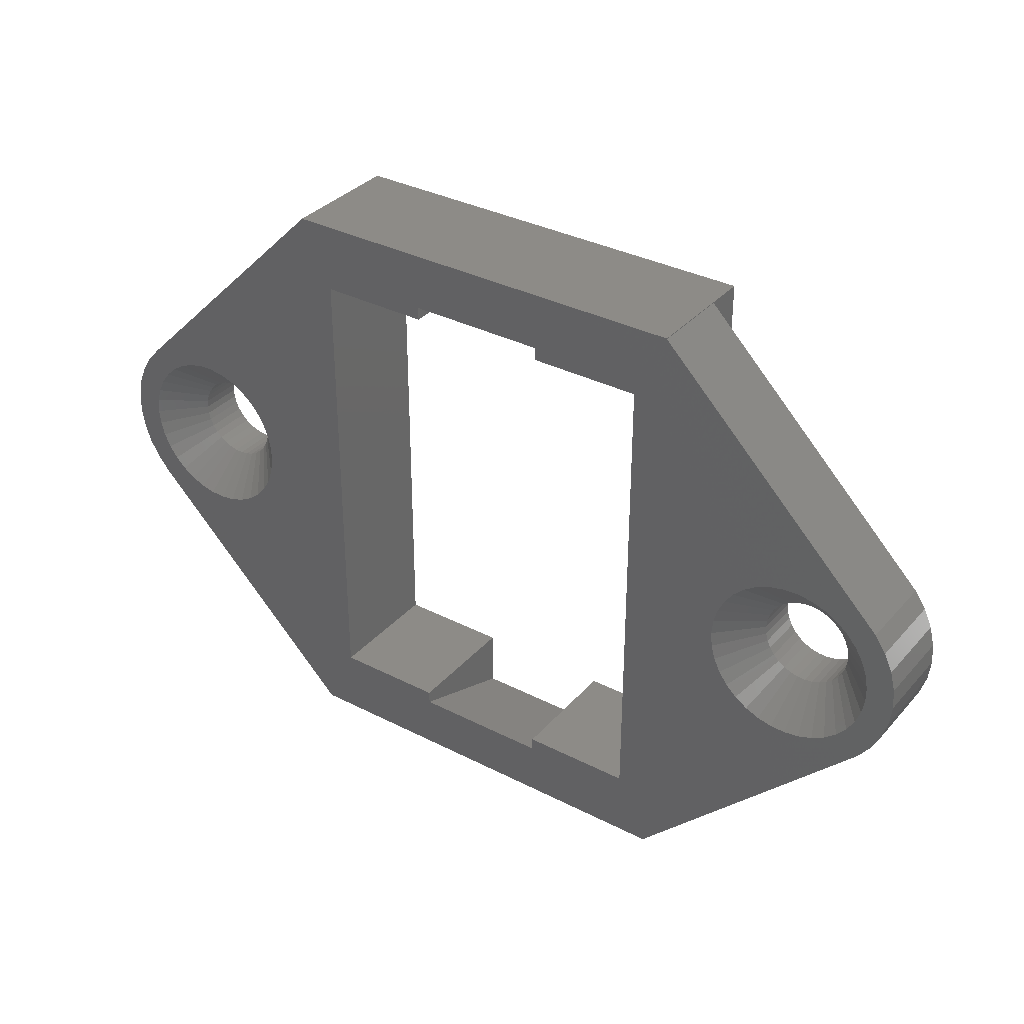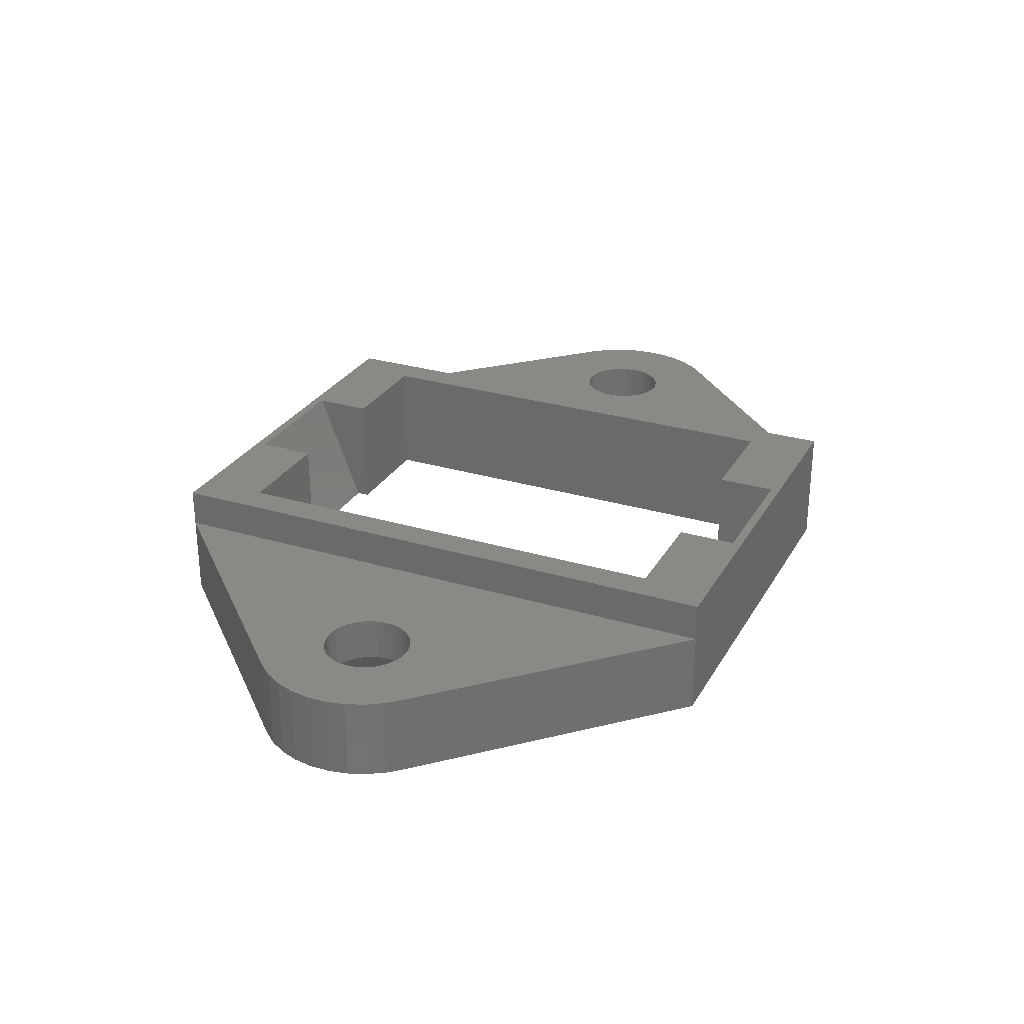
<metadata>
{"format":"stl","ext":"stl","renderer":"f3d","projection":"perspective","resolution":1024,"background":"white","views":[{"elev":34.2,"azim":-145.2,"up":"+Y"},{"elev":28.2,"azim":114.4,"up":"+Z"}]}
</metadata>
<code>
# stl→obj: 355 verts, 718 faces
v -7.657 -10.99 1.346e-15
v -15.95 -2.699 3
v -15.95 -2.699 3.305e-16
v -7.657 -10.99 3
v -10.04 0.45 -5.51e-17
v -6.5 8.5 -1.041e-15
v -10 0 0
v -6.5 -8.5 1.041e-15
v -10.04 -0.45 5.51e-17
v -10.05 -0.5357 6.56e-17
v -10.07 -0.6186 7.576e-17
v -10.19 -1.054 1.291e-16
v -10.23 -1.132 1.386e-16
v -10.42 -1.539 1.884e-16
v -10.69 -1.904 2.332e-16
v -10.74 -1.974 2.417e-16
v -11.07 -2.286 2.8e-16
v -11.13 -2.345 2.872e-16
v -11.2 -2.393 2.93e-16
v -11.58 -2.642 3.235e-16
v -11.99 -2.819 3.453e-16
v -12.07 -2.853 3.494e-16
v -12.51 -2.954 3.617e-16
v -12.6 -2.973 3.641e-16
v -12.68 -2.977 3.645e-16
v -13.13 -2.997 3.67e-16
v -13.58 -2.936 3.596e-16
v -13.67 -2.925 3.582e-16
v -14.1 -2.785 3.411e-16
v -14.18 -2.759 3.378e-16
v -14.25 -2.718 3.328e-16
v -14.65 -2.504 3.066e-16
v -15.01 -2.222 2.721e-16
v -15.07 -2.168 2.656e-16
v -15.13 -2.104 2.576e-16
v -16.39 -2.128 2.606e-16
v -15.66 -1.376 1.685e-16
v -15.43 -1.763 2.159e-16
v -15.7 -1.302 1.594e-16
v -16.71 -1.489 1.824e-16
v -15.73 -1.221 1.495e-16
v -15.89 -0.7981 9.774e-17
v -17 -0.08975 1.099e-17
v -15.99 0.2689 -3.293e-17
v -15.99 -0.2689 3.293e-17
v -16.92 -0.8024 9.826e-17
v -15.97 -0.3536 4.33e-17
v -16.48 1.974 -2.417e-16
v -16.07 2.563 -3.139e-16
v -16.78 1.321 -1.618e-16
v -16.95 0.6257 -7.663e-17
v -10.05 0.5357 -6.56e-17
v -10.07 0.6186 -7.576e-17
v -10.19 1.054 -1.291e-16
v -10.23 1.132 -1.386e-16
v -10.42 1.539 -1.884e-16
v -10.69 1.904 -2.332e-16
v -10.74 1.974 -2.417e-16
v -11.07 2.286 -2.8e-16
v -11.13 2.345 -2.872e-16
v -11.2 2.393 -2.93e-16
v -11.58 2.642 -3.235e-16
v -11.99 2.819 -3.453e-16
v -12.07 2.853 -3.494e-16
v -12.51 2.954 -3.617e-16
v -7.657 10.98 -1.344e-15
v -12.6 2.973 -3.641e-16
v -12.68 2.977 -3.645e-16
v -13.13 2.997 -3.67e-16
v -13.58 2.936 -3.596e-16
v -13.67 2.925 -3.582e-16
v -14.1 2.785 -3.411e-16
v -14.18 2.759 -3.378e-16
v -14.25 2.718 -3.328e-16
v -14.65 2.504 -3.066e-16
v -15.01 2.222 -2.721e-16
v -15.07 2.168 -2.656e-16
v -15.13 2.104 -2.576e-16
v -15.43 1.763 -2.159e-16
v -15.66 1.376 -1.685e-16
v -15.7 1.302 -1.594e-16
v -15.97 0.3536 -4.33e-17
v -15.73 1.221 -1.495e-16
v -15.89 0.7981 -9.774e-17
v -2.5 8.5 -1.041e-15
v -2.5 8.964 -1.098e-15
v 7.657 -11 1.347e-15
v 6.5 -8.5 1.041e-15
v 7.657 10.99 -1.346e-15
v 6.5 8.5 -1.041e-15
v 2.5 -8.964 1.098e-15
v -2.5 -8.964 1.098e-15
v -2.5 -8.5 1.041e-15
v -7.657 -11 1.347e-15
v 2.5 8.964 -1.098e-15
v 2.5 8.5 -1.041e-15
v 7.657 11 -1.347e-15
v -7.657 11 -1.347e-15
v 2.5 -8.5 1.041e-15
v 15.95 -0.5357 6.56e-17
v 16.99 -0.2691 3.295e-17
v 16.88 -0.9774 1.197e-16
v 16 0 0
v 16.97 0.4479 -5.485e-17
v 15.81 -1.054 1.291e-16
v 16.64 -1.654 2.026e-16
v 15.96 0.45 -5.51e-17
v 15.58 -1.539 1.884e-16
v 16.29 -2.278 2.79e-16
v 15.95 0.5357 -6.56e-17
v 16.83 1.15 -1.409e-16
v 15.96 -0.45 5.51e-17
v 15.93 -0.6186 7.576e-17
v 15.26 -1.974 2.417e-16
v 15.83 -2.828 3.464e-16
v 15.77 -1.132 1.386e-16
v 15.31 -1.904 2.332e-16
v 14.93 -2.286 2.8e-16
v 14.87 -2.345 2.872e-16
v 14.8 -2.393 2.93e-16
v 14.42 -2.642 3.235e-16
v 14.01 -2.819 3.453e-16
v 13.93 -2.853 3.494e-16
v 13.49 -2.954 3.617e-16
v 13.4 -2.973 3.641e-16
v 10.34 -1.376 1.685e-16
v 10.57 -1.763 2.159e-16
v 10.03 -0.3536 4.33e-17
v 10.11 -0.7981 9.774e-17
v 10.01 -0.2689 3.293e-17
v 10.01 0.2689 -3.293e-17
v 10.27 -1.221 1.495e-16
v 10.3 -1.302 1.594e-16
v 10.87 -2.104 2.576e-16
v 10.93 -2.168 2.656e-16
v 10.99 -2.222 2.721e-16
v 11.35 -2.504 3.066e-16
v 11.75 -2.718 3.328e-16
v 11.82 -2.759 3.378e-16
v 11.9 -2.785 3.411e-16
v 12.33 -2.925 3.582e-16
v 12.42 -2.936 3.596e-16
v 12.87 -2.997 3.67e-16
v 13.32 -2.977 3.645e-16
v 15.93 0.6186 -7.576e-17
v 15.81 1.054 -1.291e-16
v 16.56 1.816 -2.224e-16
v 15.77 1.132 -1.386e-16
v 15.58 1.539 -1.884e-16
v 16.18 2.423 -2.968e-16
v 15.31 1.904 -2.332e-16
v 15.26 1.974 -2.417e-16
v 15.7 2.952 -3.616e-16
v 14.93 2.286 -2.8e-16
v 14.87 2.345 -2.872e-16
v 14.8 2.393 -2.93e-16
v 14.42 2.642 -3.235e-16
v 14.01 2.819 -3.453e-16
v 13.93 2.853 -3.494e-16
v 13.49 2.954 -3.617e-16
v 13.4 2.973 -3.641e-16
v 13.32 2.977 -3.645e-16
v 12.87 2.997 -3.67e-16
v 10.34 1.376 -1.685e-16
v 10.3 1.302 -1.594e-16
v 10.03 0.3536 -4.33e-17
v 12.42 2.936 -3.596e-16
v 12.33 2.925 -3.582e-16
v 11.9 2.785 -3.411e-16
v 11.82 2.759 -3.378e-16
v 11.75 2.718 -3.328e-16
v 11.35 2.504 -3.066e-16
v 10.99 2.222 -2.721e-16
v 10.93 2.168 -2.656e-16
v 10.87 2.104 -2.576e-16
v 10.57 1.763 -2.159e-16
v 10.27 1.221 -1.495e-16
v 10.11 0.7981 -9.774e-17
v -16.71 -1.489 3
v -16.39 -2.128 3
v -16.95 0.6257 3
v -17 -0.08975 3
v -16.78 1.321 3
v -16.92 -0.8024 3
v -7.657 10.98 3
v -11.4 3.674e-16 3
v -11.43 0.2857 3
v -11.5 0.5622 3
v -11.63 0.8206 3
v -11.8 1.053 3
v -12 1.251 3
v -12.24 1.409 3
v -12.51 1.522 3
v -12.79 1.586 3
v -13.07 1.598 3
v -16.07 2.563 3
v -13.36 1.56 3
v -13.63 1.471 3
v -13.88 1.335 3
v -14.11 1.156 3
v -14.59 -0.1434 3
v -14.59 0.1434 3
v -14.54 0.4257 3
v -14.44 0.6942 3
v -14.29 0.9405 3
v -16.48 1.974 3
v -11.43 -0.2857 3
v -11.5 -0.5622 3
v -11.63 -0.8206 3
v -11.8 -1.053 3
v -12 -1.251 3
v -12.24 -1.409 3
v -12.51 -1.522 3
v -12.79 -1.586 3
v -13.07 -1.598 3
v -13.36 -1.56 3
v -13.63 -1.471 3
v -13.88 -1.335 3
v -14.11 -1.156 3
v -14.29 -0.9405 3
v -14.44 -0.6942 3
v -14.54 -0.4257 3
v 16.97 0.4479 3
v 14.57 0.2857 3
v 14.6 3.674e-16 3
v 16.18 2.423 3
v 14.5 0.5622 3
v 14.37 0.8206 3
v 14.2 1.053 3
v 15.7 2.952 3
v 14 1.251 3
v 13.76 1.409 3
v 13.49 1.522 3
v 13.21 1.586 3
v 12.93 1.598 3
v 12.64 1.56 3
v 7.657 10.99 3
v 11.41 0.1434 3
v 11.41 -0.1434 3
v 11.46 0.4257 3
v 11.56 0.6942 3
v 11.71 0.9405 3
v 11.89 1.156 3
v 12.12 1.335 3
v 12.37 1.471 3
v 16.99 -0.2691 3
v 16.83 1.15 3
v 14.57 -0.2857 3
v 16.56 1.816 3
v 16.88 -0.9774 3
v 14.5 -0.5622 3
v 16.64 -1.654 3
v 14.37 -0.8206 3
v 16.29 -2.278 3
v 14.2 -1.053 3
v 15.83 -2.828 3
v 14 -1.251 3
v 13.76 -1.409 3
v 13.49 -1.522 3
v 13.21 -1.586 3
v 12.93 -1.598 3
v 7.657 -11 3
v 12.64 -1.56 3
v 12.37 -1.471 3
v 12.12 -1.335 3
v 11.89 -1.156 3
v 11.71 -0.9405 3
v 11.56 -0.6942 3
v 11.46 -0.4257 3
v 7.657 -11 4.4
v -7.657 -11 4.4
v -7.657 11 4.4
v 7.657 11 4.4
v -2.5 -8.5 4.4
v -6.5 -8.5 4.4
v -2.5 -10.66 4.4
v 6.5 8.5 4.4
v 2.5 10.66 4.4
v -2.5 10.66 4.4
v -6.5 8.5 4.4
v -2.5 8.5 4.4
v 6.5 -8.5 4.4
v 2.5 -10.66 4.4
v 2.5 -8.5 4.4
v 2.5 8.5 4.4
v -11.5 0.5622 1.4
v -11.63 0.8206 1.4
v -11.4 1.715e-16 1.4
v -11.43 -0.2857 1.4
v -14.59 0.1434 1.4
v -14.54 0.4257 1.4
v -12.79 1.586 1.4
v -12.51 1.522 1.4
v -12.24 -1.409 1.4
v -13.36 -1.56 1.4
v -13.07 -1.598 1.4
v -11.43 0.2857 1.4
v -12.24 1.409 1.4
v -13.36 1.56 1.4
v -13.88 1.335 1.4
v -14.44 -0.6942 1.4
v -14.29 -0.9405 1.4
v -11.8 1.053 1.4
v -14.11 1.156 1.4
v -14.29 0.9405 1.4
v -13.07 1.598 1.4
v -12.79 -1.586 1.4
v -14.11 -1.156 1.4
v -13.88 -1.335 1.4
v -12 1.251 1.4
v -14.44 0.6942 1.4
v -13.63 1.471 1.4
v -11.5 -0.5622 1.4
v -12 -1.251 1.4
v -14.59 -0.1434 1.4
v -14.54 -0.4257 1.4
v -11.63 -0.8206 1.4
v -11.8 -1.053 1.4
v -12.51 -1.522 1.4
v -13.63 -1.471 1.4
v 14.5 0.5622 1.4
v 14.37 0.8206 1.4
v 14.6 1.715e-16 1.4
v 14.57 -0.2857 1.4
v 11.41 0.1434 1.4
v 11.46 0.4257 1.4
v 13.21 1.586 1.4
v 13.49 1.522 1.4
v 13.76 -1.409 1.4
v 12.64 -1.56 1.4
v 12.93 -1.598 1.4
v 14.57 0.2857 1.4
v 13.76 1.409 1.4
v 12.64 1.56 1.4
v 12.12 1.335 1.4
v 11.56 -0.6942 1.4
v 11.71 -0.9405 1.4
v 14.2 1.053 1.4
v 11.89 1.156 1.4
v 11.71 0.9405 1.4
v 12.93 1.598 1.4
v 13.21 -1.586 1.4
v 11.89 -1.156 1.4
v 12.12 -1.335 1.4
v 14 1.251 1.4
v 11.56 0.6942 1.4
v 12.37 1.471 1.4
v 14.5 -0.5622 1.4
v 14 -1.251 1.4
v 11.41 -0.1434 1.4
v 11.46 -0.4257 1.4
v 14.37 -0.8206 1.4
v 14.2 -1.053 1.4
v 13.49 -1.522 1.4
v 12.37 -1.471 1.4
f 1 2 3
f 2 1 4
f 5 6 7
f 8 9 7
f 8 10 9
f 8 11 10
f 8 12 11
f 8 13 12
f 8 14 13
f 8 15 14
f 8 16 15
f 8 17 16
f 8 18 17
f 8 19 18
f 8 20 19
f 8 21 20
f 8 22 21
f 8 23 22
f 1 24 23
f 1 25 24
f 1 26 25
f 1 27 26
f 1 28 27
f 3 28 1
f 28 3 29
f 29 3 30
f 30 3 31
f 31 3 32
f 32 3 33
f 33 3 34
f 34 3 35
f 36 37 38
f 35 3 38
f 36 38 3
f 37 36 39
f 40 39 36
f 39 40 41
f 41 40 42
f 43 44 45
f 46 42 40
f 42 46 47
f 44 48 49
f 47 46 45
f 44 50 48
f 43 45 46
f 44 51 50
f 44 43 51
f 52 6 5
f 53 6 52
f 54 6 53
f 55 6 54
f 56 6 55
f 57 6 56
f 58 6 57
f 59 6 58
f 60 6 59
f 61 6 60
f 62 6 61
f 63 6 62
f 64 6 63
f 65 6 64
f 6 65 66
f 67 66 65
f 68 66 67
f 69 66 68
f 70 66 69
f 71 66 70
f 49 71 72
f 49 72 73
f 49 73 74
f 49 74 75
f 49 75 76
f 49 76 77
f 49 77 78
f 49 78 79
f 49 80 81
f 49 82 44
f 71 49 66
f 80 49 79
f 83 49 81
f 84 49 83
f 82 49 84
f 85 6 86
f 87 88 89
f 90 89 88
f 87 91 88
f 87 92 91
f 92 8 93
f 94 92 87
f 92 1 8
f 1 92 94
f 95 89 90
f 95 90 96
f 89 95 97
f 86 97 95
f 66 86 6
f 23 8 1
f 8 7 6
f 86 66 98
f 86 98 97
f 88 91 99
f 100 101 102
f 101 103 104
f 105 102 106
f 107 104 103
f 108 106 109
f 110 104 107
f 104 110 111
f 101 112 103
f 101 100 112
f 102 113 100
f 114 109 115
f 102 105 113
f 106 116 105
f 106 108 116
f 109 117 108
f 109 114 117
f 115 118 114
f 115 119 118
f 115 120 119
f 115 121 120
f 115 122 121
f 115 123 122
f 115 124 123
f 115 125 124
f 87 126 127
f 87 128 129
f 130 87 131
f 128 87 130
f 132 87 129
f 133 87 132
f 126 87 133
f 134 87 127
f 135 87 134
f 136 87 135
f 137 87 136
f 138 87 137
f 139 87 138
f 140 87 139
f 141 87 140
f 142 87 141
f 143 87 142
f 144 87 143
f 125 87 144
f 87 125 115
f 145 111 110
f 146 111 145
f 111 146 147
f 148 147 146
f 149 147 148
f 147 149 150
f 151 150 149
f 152 150 151
f 150 152 153
f 154 153 152
f 155 153 154
f 156 153 155
f 157 153 156
f 158 153 157
f 159 153 158
f 160 153 159
f 161 153 160
f 89 161 162
f 89 162 163
f 89 164 165
f 89 166 131
f 89 131 87
f 161 89 153
f 167 89 163
f 168 89 167
f 169 89 168
f 170 89 169
f 171 89 170
f 172 89 171
f 173 89 172
f 174 89 173
f 175 89 174
f 176 89 175
f 164 89 176
f 177 89 165
f 178 89 177
f 166 89 178
f 36 179 40
f 179 36 180
f 43 181 51
f 181 43 182
f 51 183 50
f 183 51 181
f 3 180 36
f 180 3 2
f 46 182 43
f 182 46 184
f 40 184 46
f 184 40 179
f 185 186 4
f 185 187 186
f 185 188 187
f 185 189 188
f 185 190 189
f 185 191 190
f 185 192 191
f 185 193 192
f 185 194 193
f 185 195 194
f 196 195 185
f 195 196 197
f 197 196 198
f 198 196 199
f 199 196 200
f 182 201 202
f 181 202 203
f 183 203 204
f 200 196 205
f 206 205 196
f 205 206 204
f 201 180 2
f 183 204 206
f 201 179 180
f 203 183 181
f 201 184 179
f 202 181 182
f 201 182 184
f 207 4 186
f 208 4 207
f 209 4 208
f 210 4 209
f 211 4 210
f 212 4 211
f 213 4 212
f 214 4 213
f 2 214 215
f 2 215 216
f 2 216 217
f 2 217 218
f 2 218 219
f 2 219 220
f 214 2 4
f 221 2 220
f 222 2 221
f 2 222 201
f 223 224 225
f 226 227 224
f 226 228 227
f 226 229 228
f 230 231 229
f 230 232 231
f 230 233 232
f 230 234 233
f 230 235 234
f 230 236 235
f 237 236 230
f 238 237 239
f 240 237 238
f 241 237 240
f 242 237 241
f 243 237 242
f 244 237 243
f 245 237 244
f 236 237 245
f 225 246 223
f 224 223 247
f 248 246 225
f 224 247 249
f 246 248 250
f 224 249 226
f 251 250 248
f 229 226 230
f 250 251 252
f 253 252 251
f 252 253 254
f 255 254 253
f 254 255 256
f 257 256 255
f 258 256 257
f 259 256 258
f 260 256 259
f 261 256 260
f 262 261 263
f 262 263 264
f 262 239 237
f 261 262 256
f 265 262 264
f 266 262 265
f 267 262 266
f 268 262 267
f 269 262 268
f 239 262 269
f 49 185 66
f 185 49 196
f 262 115 256
f 115 262 87
f 48 196 49
f 196 48 206
f 50 206 48
f 206 50 183
f 223 111 247
f 111 223 104
f 226 153 230
f 153 226 150
f 254 106 252
f 106 254 109
f 230 89 237
f 89 230 153
f 246 104 223
f 104 246 101
f 247 147 249
f 147 247 111
f 249 150 226
f 150 249 147
f 250 101 246
f 101 250 102
f 256 109 254
f 109 256 115
f 252 102 250
f 102 252 106
f 94 270 271
f 270 94 87
f 97 272 273
f 272 97 98
f 1 94 4
f 185 98 66
f 98 185 272
f 271 185 4
f 185 271 272
f 271 4 94
f 273 237 97
f 273 262 237
f 270 262 273
f 87 262 270
f 97 237 89
f 274 275 276
f 273 277 270
f 273 278 277
f 273 279 278
f 279 280 281
f 280 272 275
f 279 272 280
f 272 279 273
f 282 270 277
f 283 282 284
f 282 283 270
f 276 270 283
f 276 271 270
f 275 271 276
f 271 275 272
f 277 278 285
f 286 55 54
f 55 286 287
f 7 9 288
f 289 9 10
f 9 289 288
f 54 53 286
f 290 82 291
f 82 290 44
f 292 65 293
f 65 292 67
f 19 20 294
f 27 295 296
f 295 27 28
f 5 7 288
f 297 53 52
f 53 297 286
f 57 56 287
f 56 55 287
f 63 62 298
f 71 299 72
f 84 291 82
f 74 300 75
f 37 301 302
f 301 37 39
f 297 5 288
f 5 297 52
f 303 57 287
f 57 303 58
f 293 63 298
f 63 293 64
f 59 58 303
f 83 291 84
f 304 76 300
f 76 304 77
f 79 305 80
f 299 70 306
f 70 299 71
f 68 306 69
f 75 300 76
f 307 25 296
f 25 307 24
f 296 26 27
f 295 28 29
f 33 308 309
f 308 33 34
f 64 293 65
f 68 292 306
f 292 68 67
f 310 61 60
f 61 310 298
f 62 61 298
f 83 311 291
f 311 83 81
f 78 304 305
f 304 78 77
f 78 305 79
f 312 72 299
f 72 312 73
f 74 312 300
f 312 74 73
f 69 306 70
f 11 289 10
f 289 11 313
f 11 12 313
f 19 314 18
f 314 19 294
f 296 25 26
f 309 31 32
f 309 32 33
f 35 308 34
f 308 35 302
f 315 44 290
f 44 315 45
f 316 41 42
f 310 59 303
f 59 310 60
f 311 80 305
f 80 311 81
f 13 14 317
f 314 17 18
f 17 314 318
f 307 23 24
f 23 307 319
f 20 21 294
f 319 22 23
f 31 320 30
f 320 31 309
f 29 320 295
f 320 29 30
f 302 35 38
f 302 38 37
f 41 301 39
f 301 41 316
f 316 42 47
f 13 313 12
f 313 13 317
f 16 17 318
f 319 21 22
f 21 319 294
f 47 315 316
f 315 47 45
f 318 15 16
f 15 318 317
f 14 15 317
f 289 186 288
f 186 289 207
f 201 290 202
f 290 201 315
f 307 215 214
f 215 307 296
f 318 211 210
f 211 318 314
f 219 302 220
f 302 219 308
f 295 217 216
f 217 295 320
f 317 208 313
f 208 317 209
f 313 207 289
f 207 313 208
f 318 209 317
f 209 318 210
f 294 213 212
f 213 294 319
f 319 214 213
f 214 319 307
f 314 212 211
f 212 314 294
f 221 316 222
f 316 221 301
f 220 301 221
f 301 220 302
f 222 315 201
f 315 222 316
f 320 218 217
f 218 320 309
f 296 216 215
f 216 296 295
f 297 186 187
f 186 297 288
f 286 189 287
f 189 286 188
f 299 195 197
f 195 299 306
f 292 193 194
f 193 292 293
f 310 190 191
f 190 310 303
f 204 305 205
f 305 204 311
f 202 291 203
f 291 202 290
f 203 311 204
f 311 203 291
f 287 190 303
f 190 287 189
f 293 192 193
f 192 293 298
f 309 219 218
f 219 309 308
f 297 188 286
f 188 297 187
f 306 194 195
f 194 306 292
f 312 197 198
f 197 312 299
f 205 304 200
f 304 205 305
f 298 191 192
f 191 298 310
f 304 199 200
f 199 304 300
f 300 198 199
f 198 300 312
f 321 148 146
f 148 321 322
f 103 112 323
f 324 112 100
f 112 324 323
f 146 145 321
f 325 166 326
f 166 325 131
f 327 160 328
f 160 327 161
f 120 121 329
f 142 330 331
f 330 142 141
f 107 103 323
f 332 145 110
f 145 332 321
f 151 149 322
f 149 148 322
f 158 157 333
f 168 334 169
f 178 326 166
f 171 335 172
f 126 336 337
f 336 126 133
f 332 107 323
f 107 332 110
f 338 151 322
f 151 338 152
f 328 158 333
f 158 328 159
f 154 152 338
f 177 326 178
f 339 173 335
f 173 339 174
f 176 340 164
f 334 167 341
f 167 334 168
f 162 341 163
f 172 335 173
f 342 144 331
f 144 342 125
f 331 143 142
f 330 141 140
f 136 343 344
f 343 136 135
f 159 328 160
f 162 327 341
f 327 162 161
f 345 156 155
f 156 345 333
f 157 156 333
f 177 346 326
f 346 177 165
f 175 339 340
f 339 175 174
f 175 340 176
f 347 169 334
f 169 347 170
f 171 347 335
f 347 171 170
f 163 341 167
f 113 324 100
f 324 113 348
f 113 105 348
f 120 349 119
f 349 120 329
f 331 144 143
f 344 138 137
f 344 137 136
f 134 343 135
f 343 134 337
f 350 131 325
f 131 350 130
f 351 132 129
f 345 154 338
f 154 345 155
f 346 164 340
f 164 346 165
f 116 108 352
f 349 118 119
f 118 349 353
f 342 124 125
f 124 342 354
f 121 122 329
f 354 123 124
f 138 355 139
f 355 138 344
f 140 355 330
f 355 140 139
f 337 134 127
f 337 127 126
f 132 336 133
f 336 132 351
f 351 129 128
f 116 348 105
f 348 116 352
f 114 118 353
f 354 122 123
f 122 354 329
f 128 350 351
f 350 128 130
f 353 117 114
f 117 353 352
f 108 117 352
f 324 225 323
f 225 324 248
f 239 325 238
f 325 239 350
f 342 261 260
f 261 342 331
f 353 257 255
f 257 353 349
f 266 337 267
f 337 266 343
f 330 264 263
f 264 330 355
f 352 251 348
f 251 352 253
f 348 248 324
f 248 348 251
f 353 253 352
f 253 353 255
f 329 259 258
f 259 329 354
f 354 260 259
f 260 354 342
f 349 258 257
f 258 349 329
f 268 351 269
f 351 268 336
f 267 336 268
f 336 267 337
f 269 350 239
f 350 269 351
f 355 265 264
f 265 355 344
f 331 263 261
f 263 331 330
f 332 225 224
f 225 332 323
f 321 228 322
f 228 321 227
f 334 235 236
f 235 334 341
f 327 233 234
f 233 327 328
f 345 229 231
f 229 345 338
f 241 340 242
f 340 241 346
f 238 326 240
f 326 238 325
f 240 346 241
f 346 240 326
f 322 229 338
f 229 322 228
f 328 232 233
f 232 328 333
f 344 266 265
f 266 344 343
f 332 227 321
f 227 332 224
f 341 234 235
f 234 341 327
f 347 236 245
f 236 347 334
f 242 339 243
f 339 242 340
f 333 231 232
f 231 333 345
f 339 244 243
f 244 339 335
f 335 245 244
f 245 335 347
f 275 6 280
f 6 275 8
f 88 277 90
f 277 88 282
f 93 275 274
f 275 93 8
f 88 284 282
f 284 88 99
f 6 281 280
f 281 6 85
f 96 277 285
f 277 96 90
f 274 92 93
f 92 274 276
f 91 276 283
f 276 91 92
f 91 284 99
f 284 91 283
f 281 86 279
f 86 281 85
f 86 278 279
f 278 86 95
f 285 95 96
f 95 285 278

</code>
